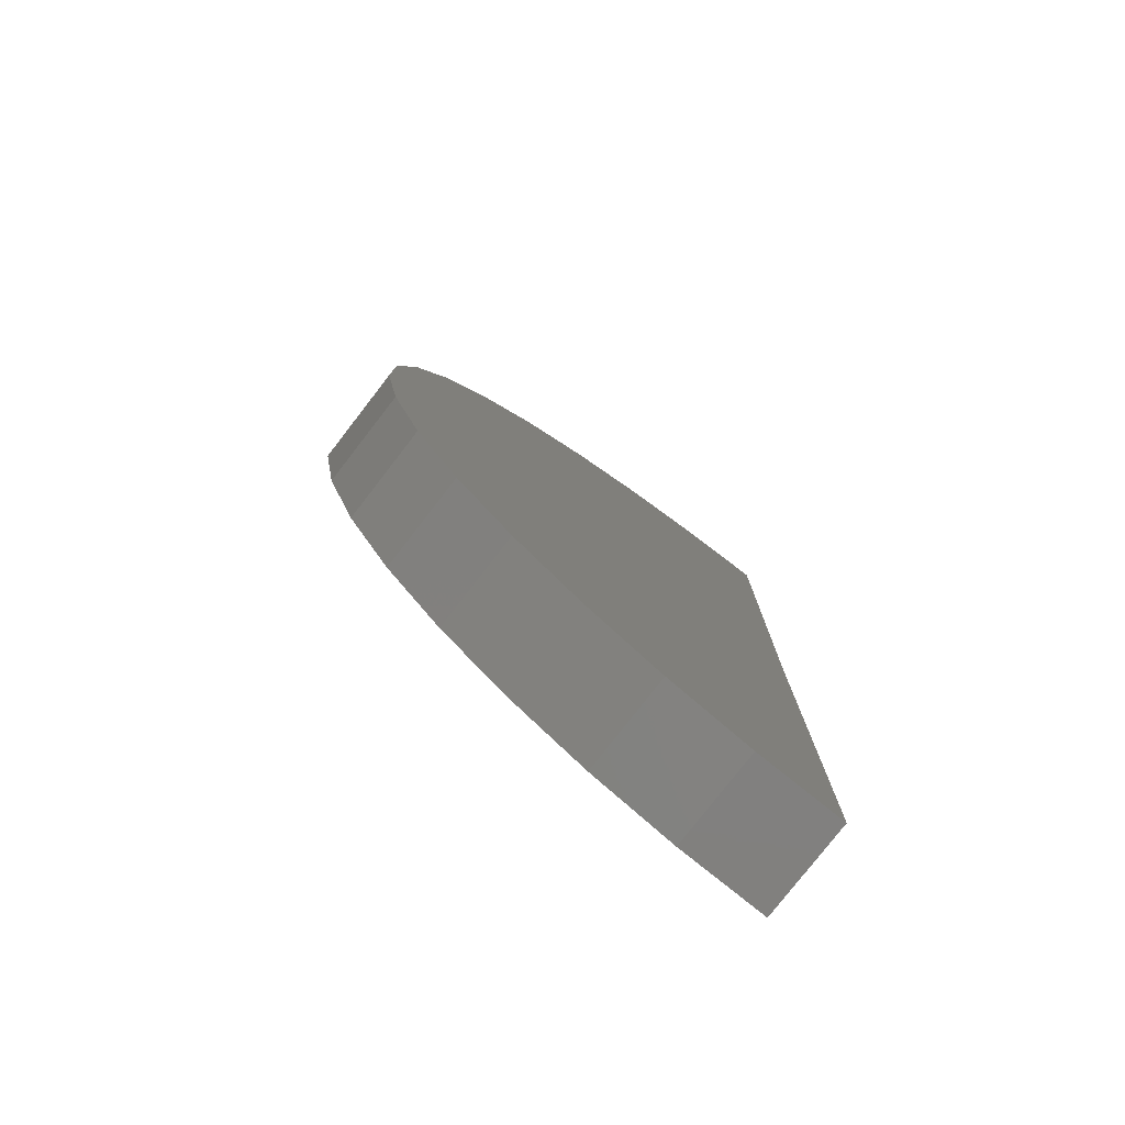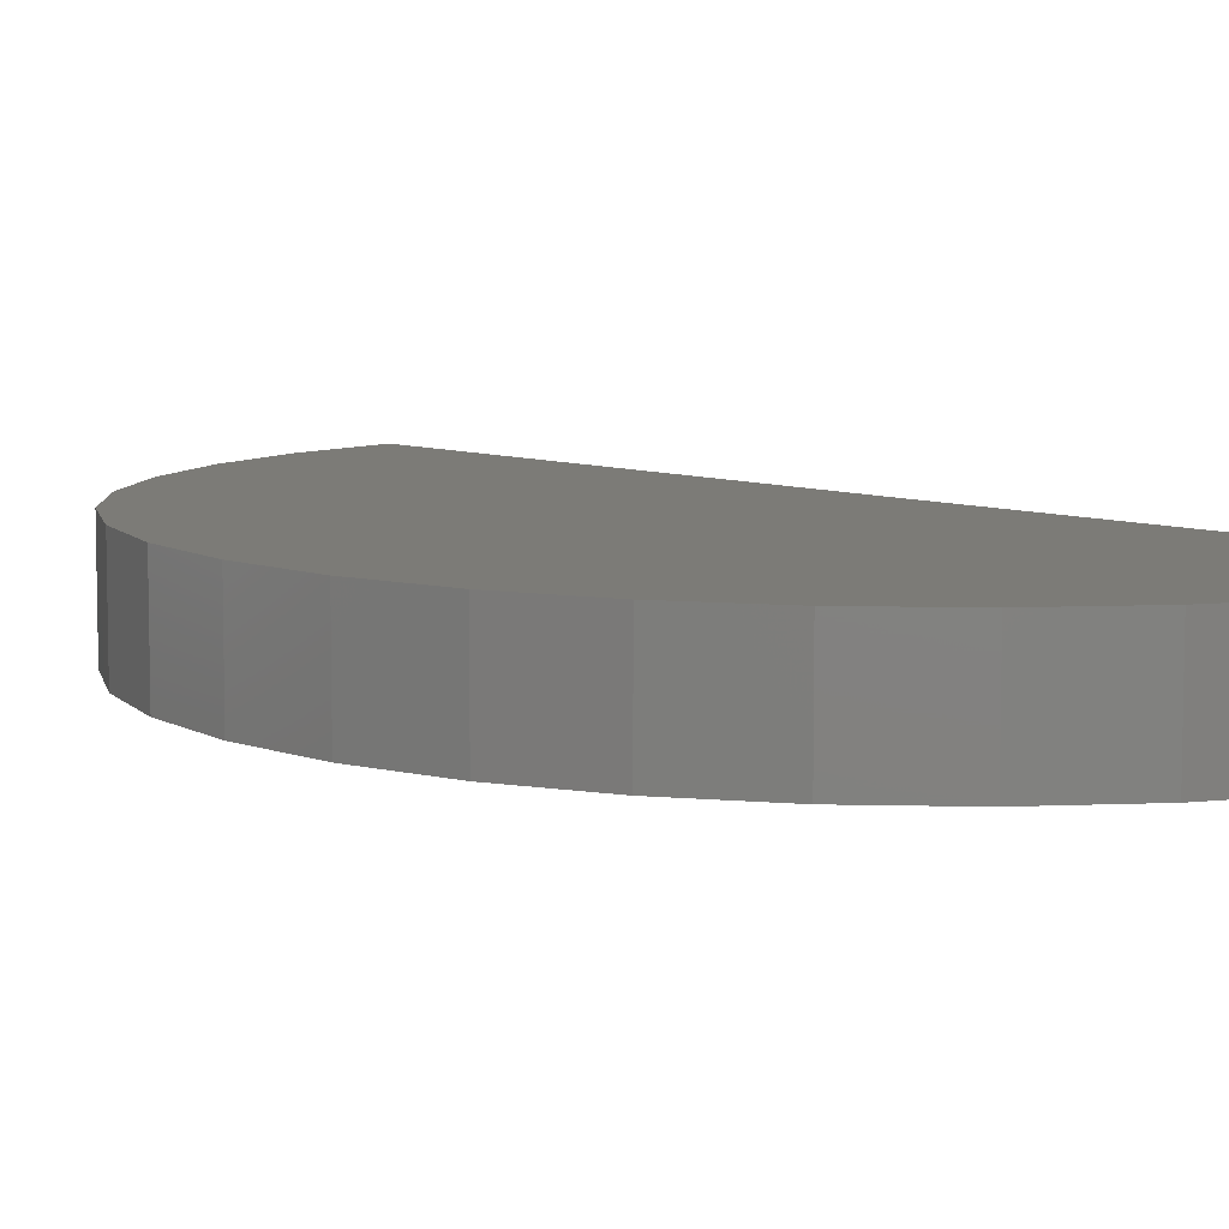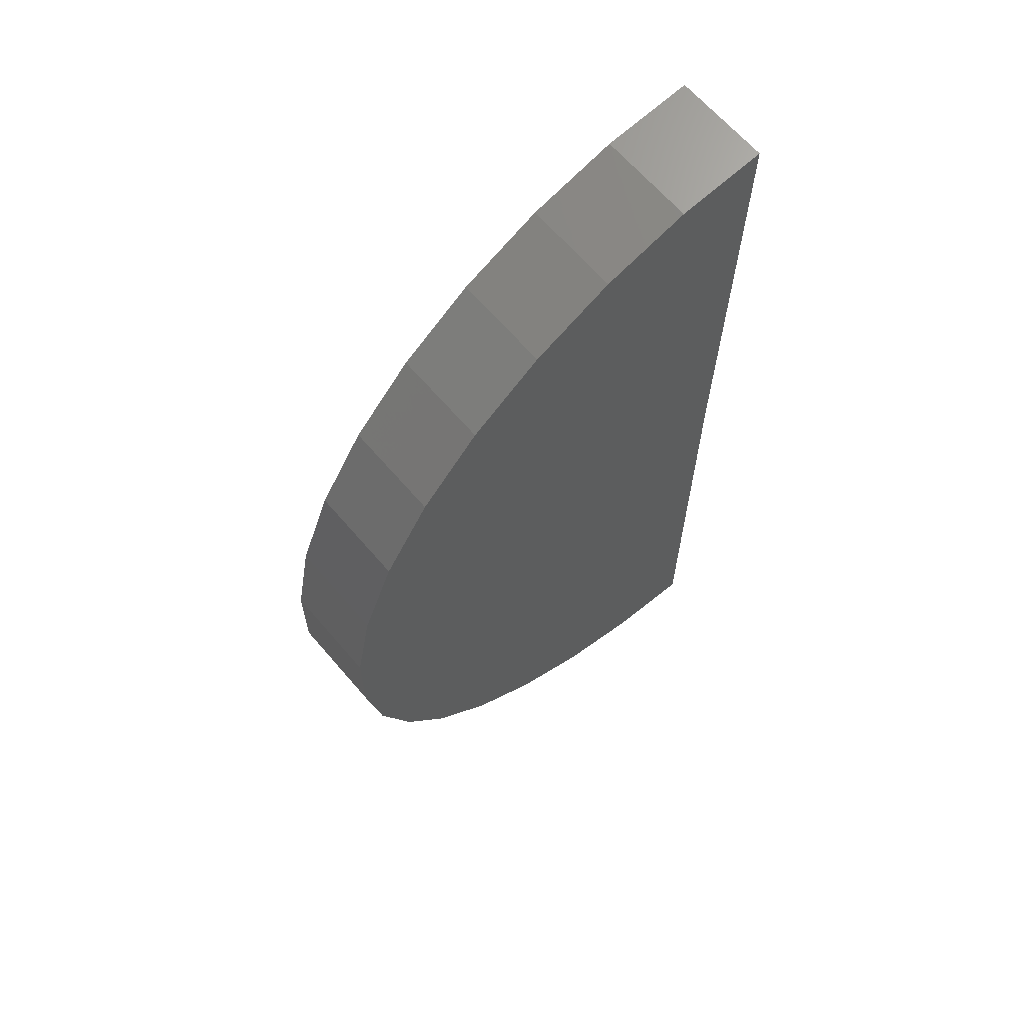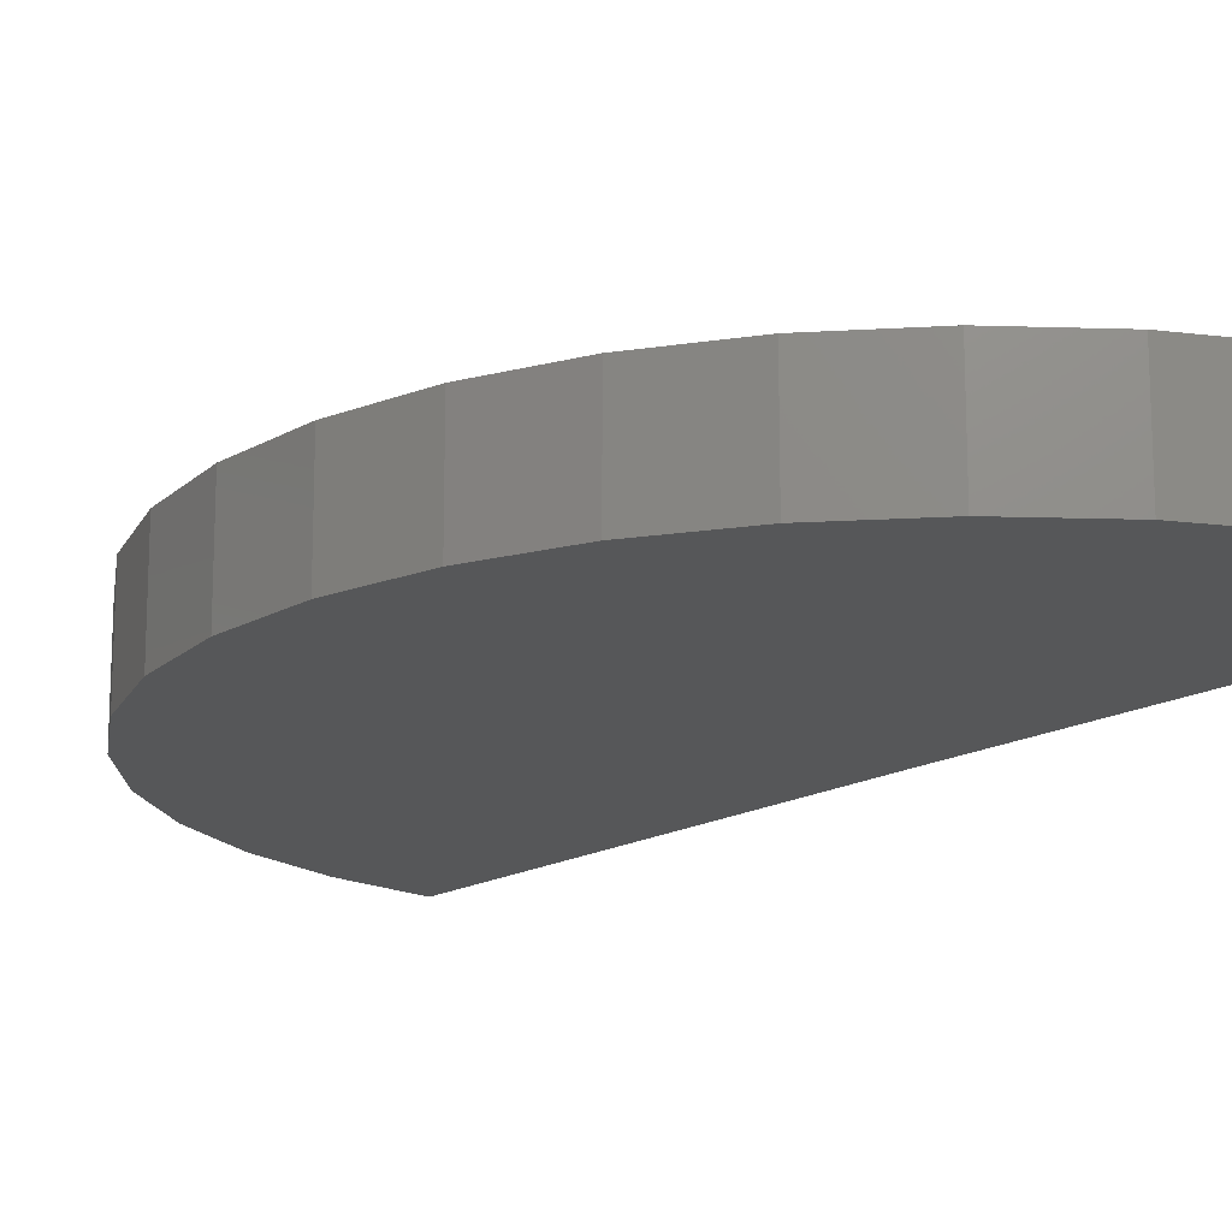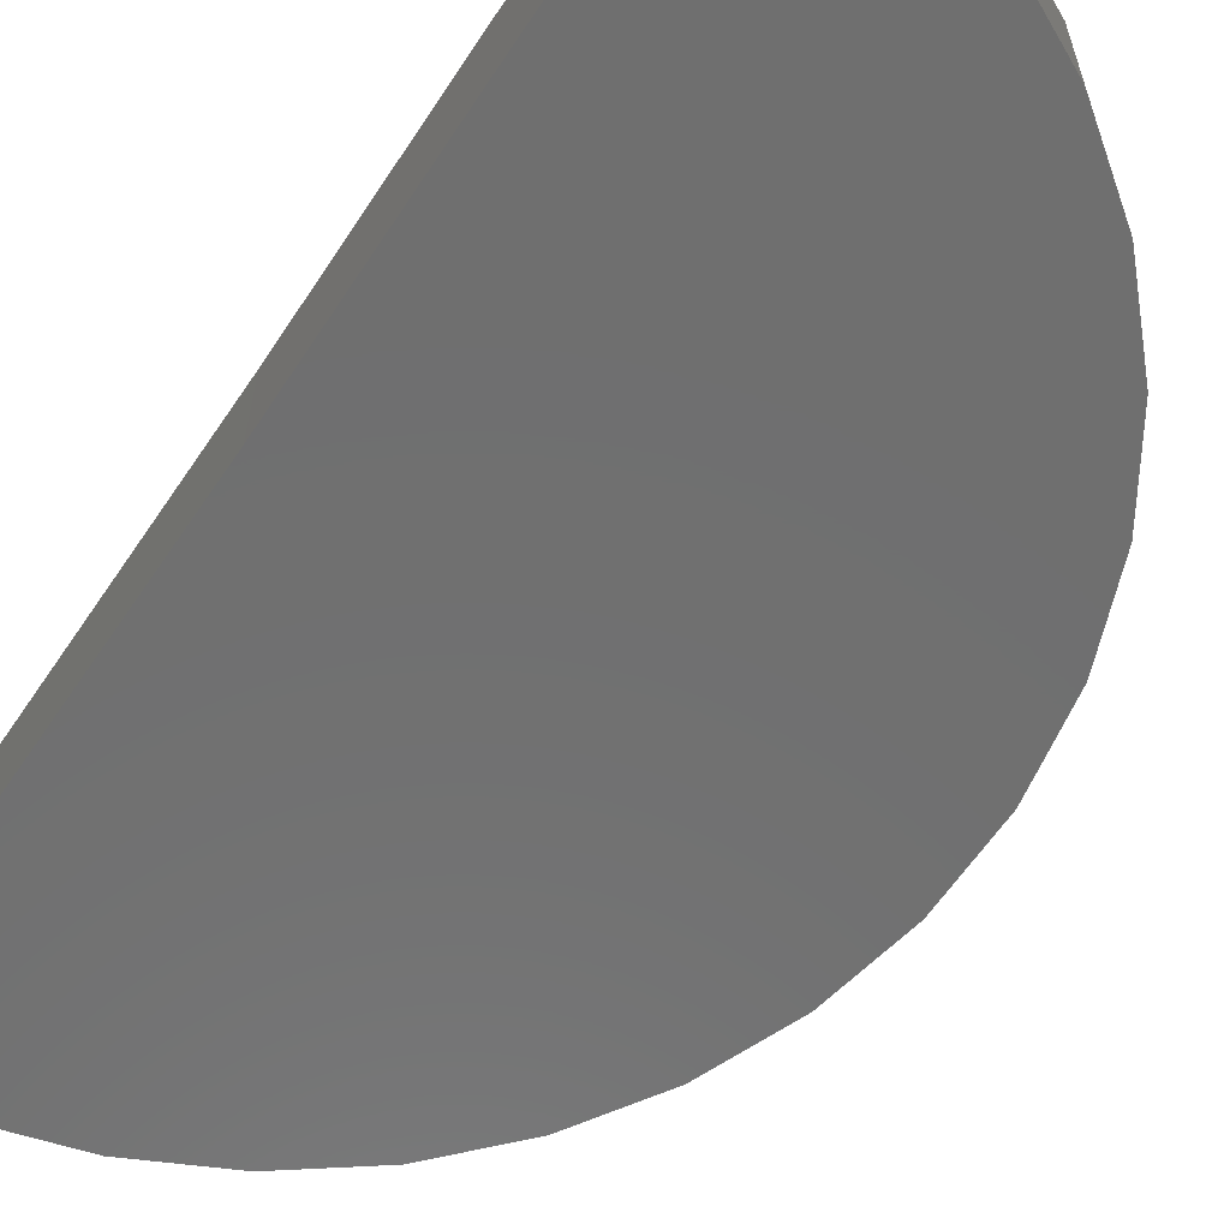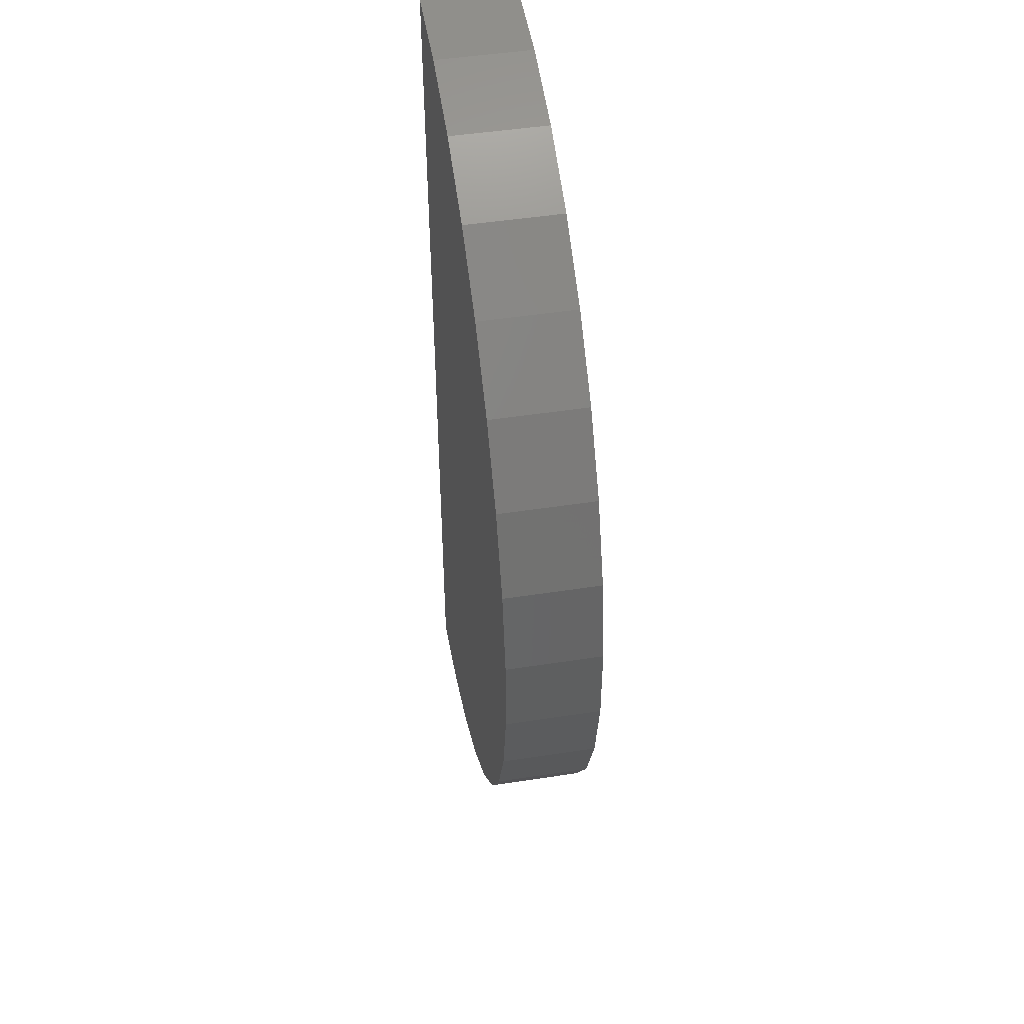
<metadata>
{"format":"stl","ext":"stl","renderer":"f3d","projection":"perspective","resolution":1024,"background":"white","views":[{"elev":-78.8,"azim":142.2,"up":"+Y"},{"elev":8.0,"azim":136.8,"up":"+Z"},{"elev":65.2,"azim":139.4,"up":"+Y"},{"elev":-16.5,"azim":139.9,"up":"+Z"},{"elev":-61.3,"azim":-33.2,"up":"+Z"},{"elev":48.2,"azim":80.2,"up":"+Y"}]}
</metadata>
<code>
# stl→obj: 38 verts, 72 faces
v -0.00924 0.7499 -9.185e-17
v 0 0 -4.592e-17
v -0.00924 0.7499 0.15
v 0 9.185e-18 0.15
v 0 -0.75 0
v 0 -0.75 0.15
v 0.1293 0.7388 -8.687e-17
v 0.1293 0.7388 0.15
v 0.2633 0.7023 -8.463e-17
v 0.2633 0.7023 0.15
v 0.3883 0.6416 -8.092e-17
v 0.3883 0.6416 0.15
v 0.5 0.559 -7.586e-17
v 0.5 0.559 0.15
v 0.5946 0.4572 -6.963e-17
v 0.5946 0.4572 0.15
v 0.6687 0.3396 -6.243e-17
v 0.6687 0.3396 0.15
v 0.7199 0.2105 -5.452e-17
v 0.7199 0.2105 0.15
v 0.7463 0.07407 -4.617e-17
v 0.7463 0.07407 0.15
v 0.7472 -0.06487 -3.766e-17
v 0.7472 -0.06487 0.15
v 0.7224 -0.2016 -2.929e-17
v 0.7224 -0.2016 0.15
v 0.6728 -0.3314 -2.134e-17
v 0.6728 -0.3314 0.15
v 0.6001 -0.4498 -1.409e-17
v 0.6001 -0.4498 0.15
v 0.5069 -0.5528 -7.785e-18
v 0.5069 -0.5528 0.15
v 0.3962 -0.6368 -2.64e-18
v 0.3962 -0.6368 0.15
v 0.2719 -0.699 1.166e-18
v 0.2719 -0.699 0.15
v 0.1383 -0.7371 3.503e-18
v 0.1383 -0.7371 0.15
f 1 2 3
f 3 2 4
f 5 6 2
f 2 6 4
f 1 3 7
f 7 3 8
f 7 8 9
f 9 8 10
f 9 10 11
f 11 10 12
f 11 12 13
f 13 12 14
f 13 14 15
f 15 14 16
f 15 16 17
f 17 16 18
f 17 18 19
f 19 18 20
f 19 20 21
f 21 20 22
f 21 22 23
f 23 22 24
f 23 24 25
f 25 24 26
f 25 26 27
f 27 26 28
f 27 28 29
f 29 28 30
f 29 30 31
f 31 30 32
f 31 32 33
f 33 32 34
f 33 34 35
f 35 34 36
f 35 36 37
f 37 36 38
f 37 38 5
f 5 38 6
f 4 24 22
f 4 22 20
f 4 20 18
f 4 18 16
f 4 16 14
f 4 14 12
f 4 12 10
f 4 10 8
f 4 8 3
f 6 38 36
f 6 36 34
f 6 34 32
f 6 32 30
f 6 30 28
f 6 28 26
f 6 26 24
f 6 24 4
f 2 1 7
f 2 7 9
f 2 9 11
f 2 11 13
f 2 13 15
f 2 15 17
f 2 17 19
f 2 19 21
f 2 21 23
f 5 2 23
f 5 23 25
f 5 25 27
f 5 27 29
f 5 29 31
f 5 31 33
f 5 33 35
f 5 35 37

</code>
